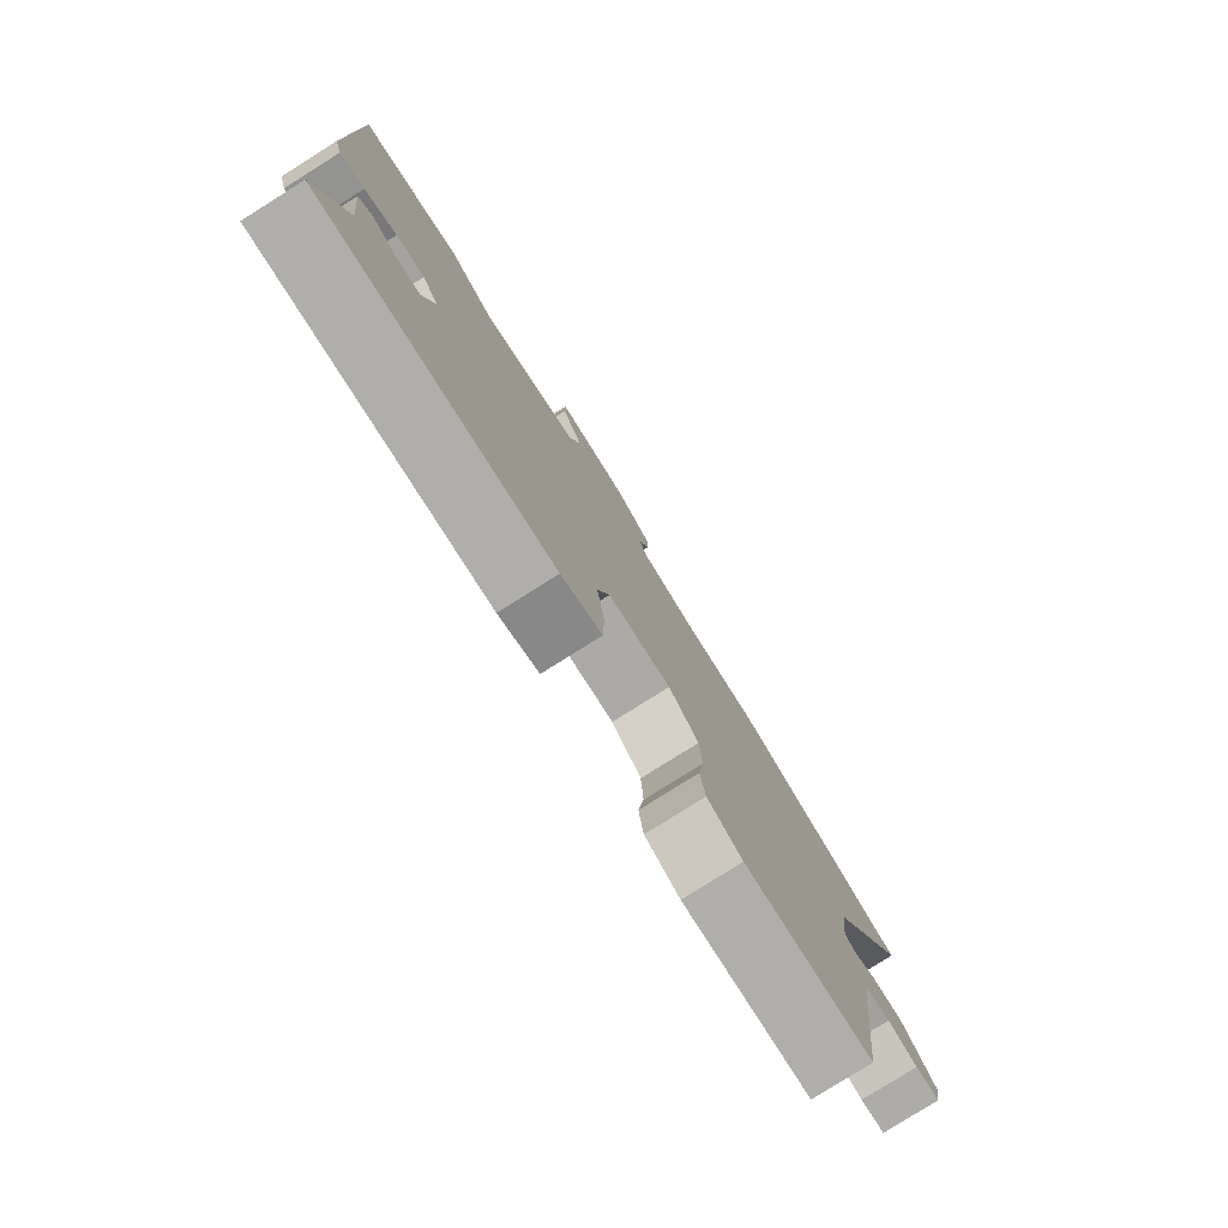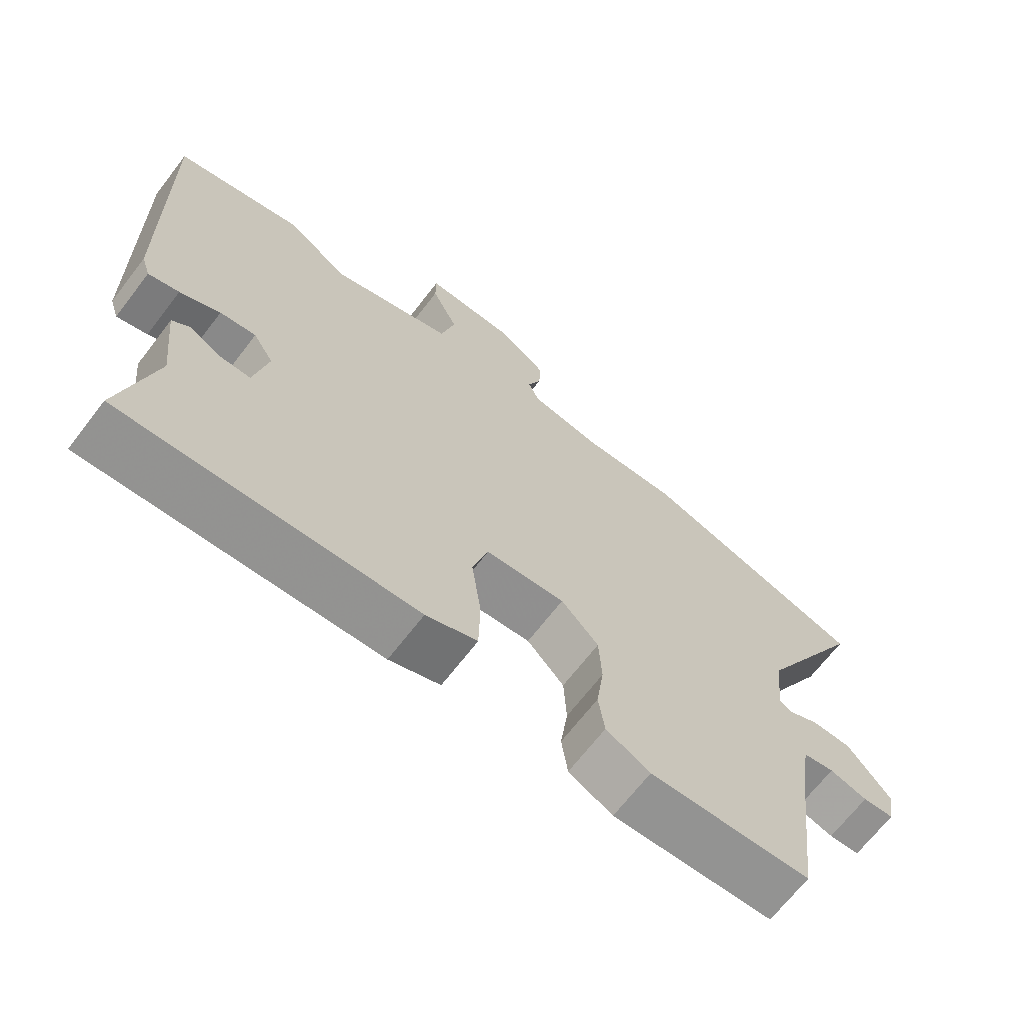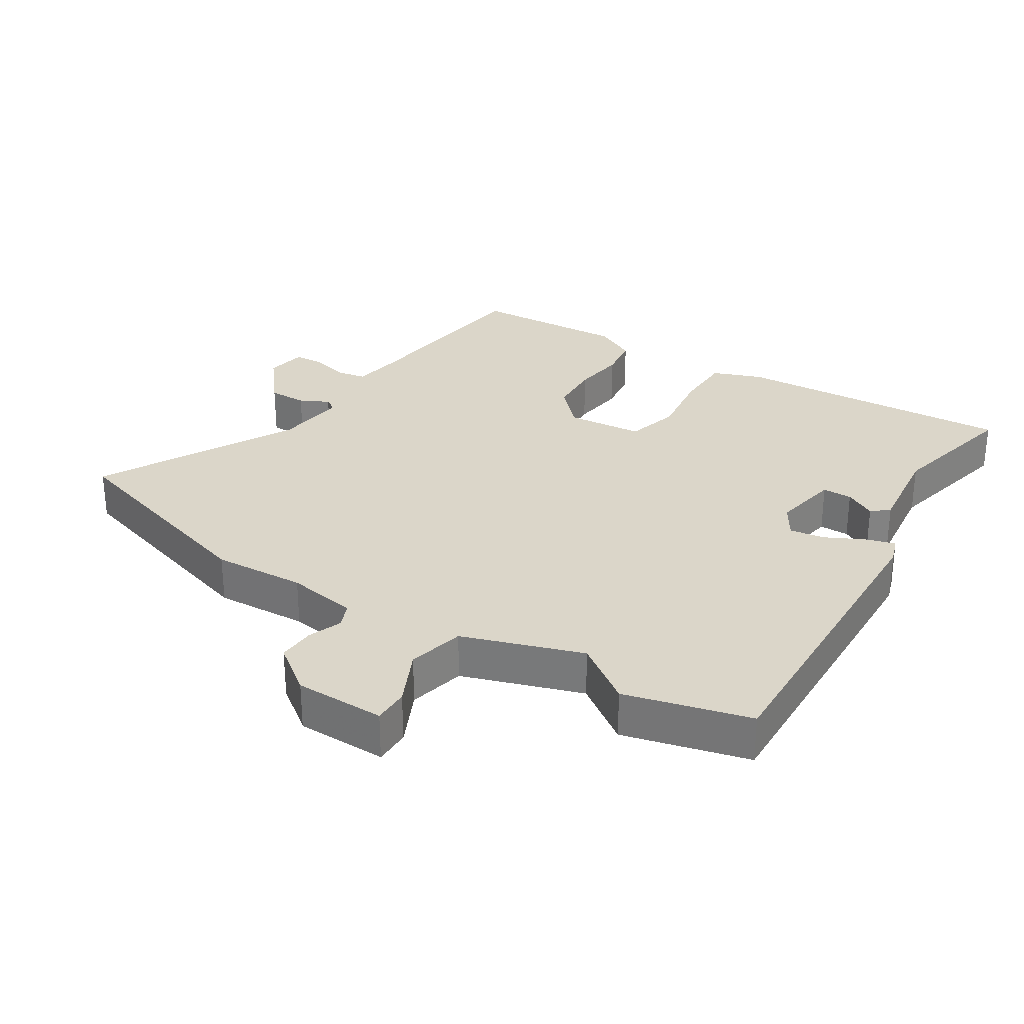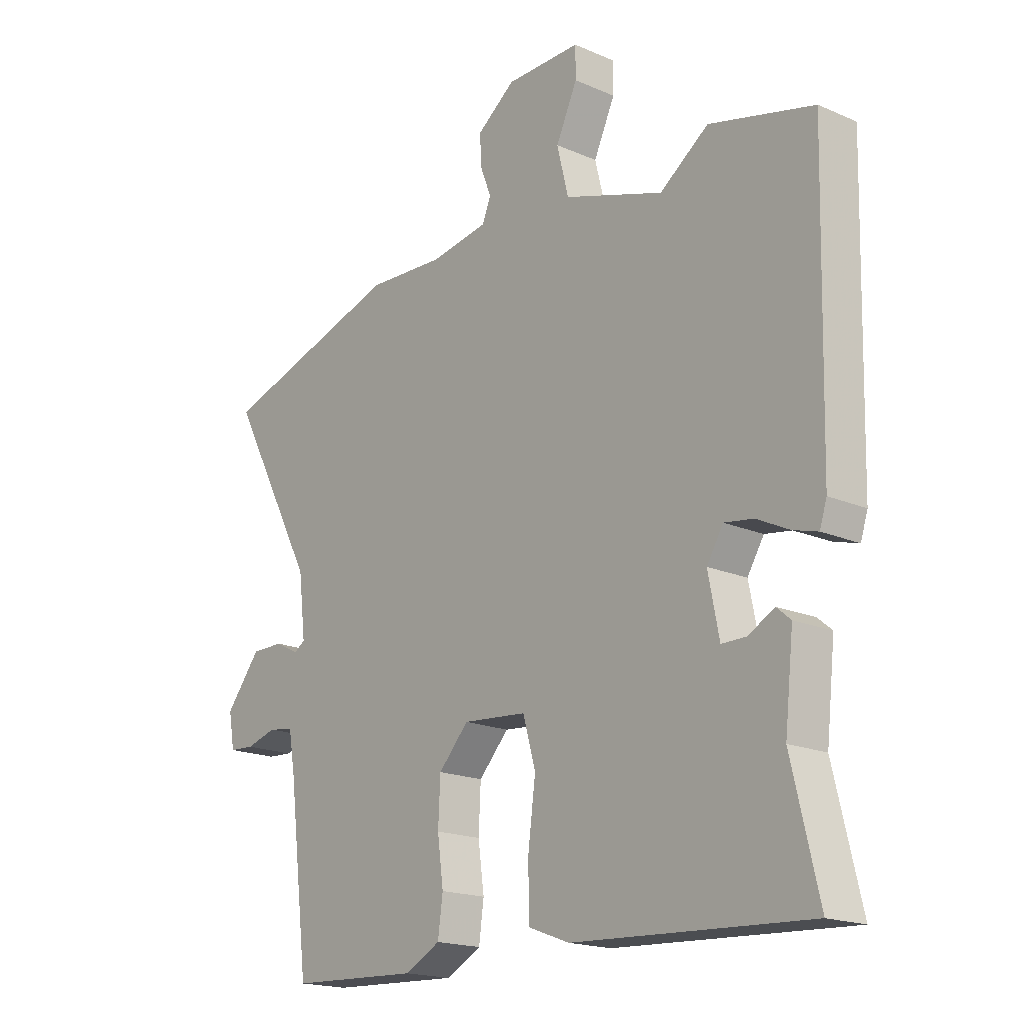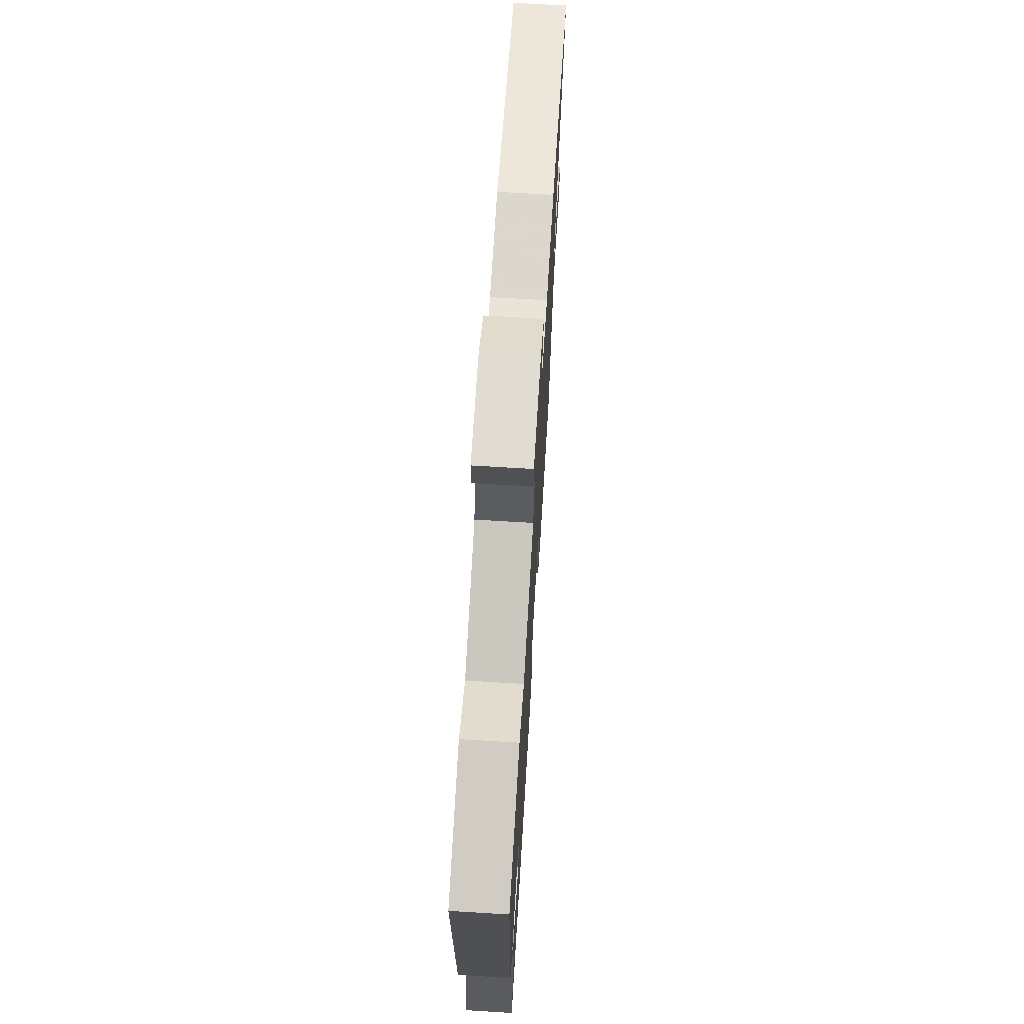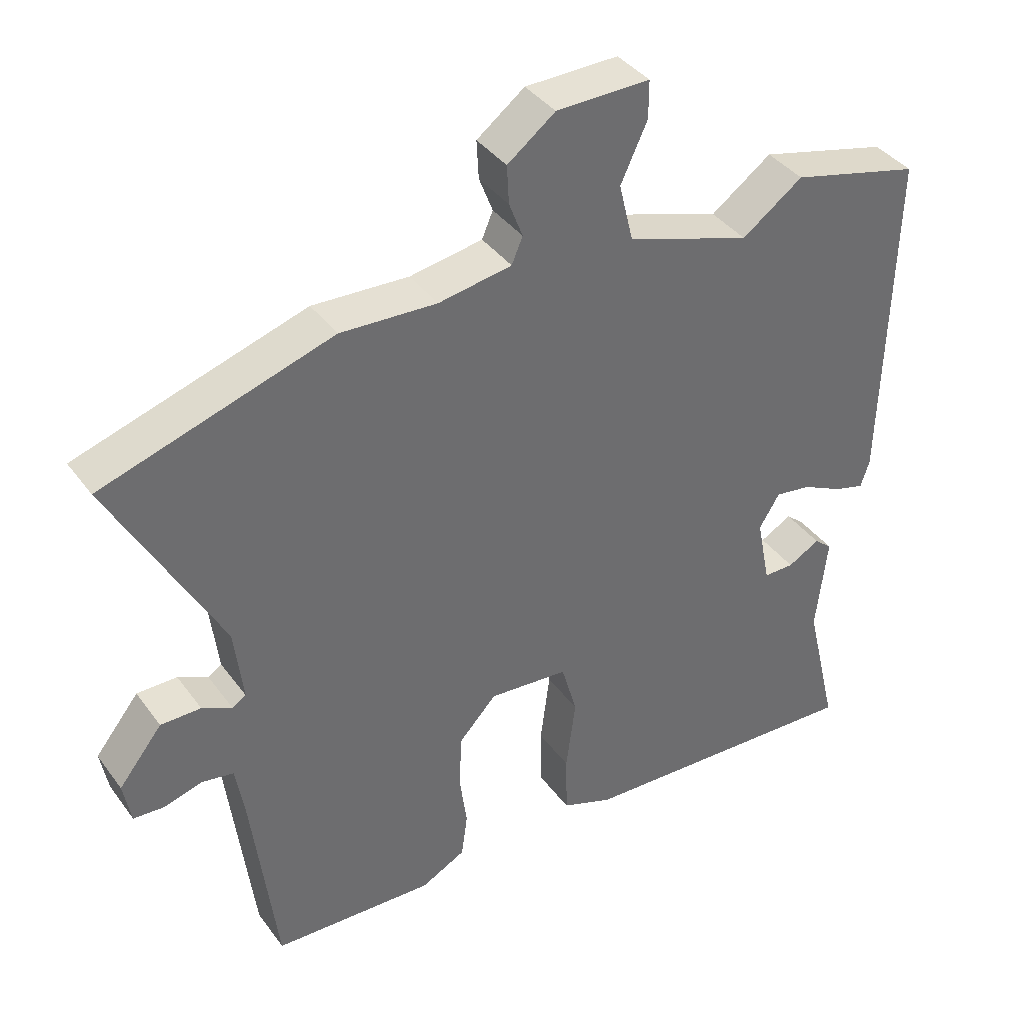
<metadata>
{"format":"obj","ext":"obj","renderer":"f3d","projection":"perspective","resolution":1024,"background":"white","views":[{"elev":-79.9,"azim":122.1,"up":"+Z"},{"elev":-68.1,"azim":142.4,"up":"+Z"},{"elev":29.7,"azim":32.0,"up":"+Y"},{"elev":-18.3,"azim":49.9,"up":"+Z"},{"elev":69.9,"azim":93.5,"up":"+Z"},{"elev":38.8,"azim":-32.3,"up":"+Z"}]}
</metadata>
<code>
v -0.686 0.07 0.442
v -0.35 0.07 0.547
v -0.209 0.07 0.54
v -0.102 0.07 0.558
v -0.086 0.07 0.596
v -0.106 0.07 0.648
v -0.109 0.07 0.704
v -0.039 0.07 0.757
v 0.098 0.07 0.759
v 0.098 0.07 0.704
v 0.059 0.07 0.62
v 0.08 0.07 0.534
v 0.262 0.07 0.474
v 0.351 0.07 0.538
v 0.541 0.07 0.49
v 0.529 0.07 -0.011
v 0.516 0.07 -0.051
v 0.471 0.07 -0.038
v 0.412 0.07 -0.009
v 0.359 0.07 -0.001
v 0.329 0.07 -0.05
v 0.349 0.07 -0.151
v 0.394 0.07 -0.151
v 0.441 0.07 -0.125
v 0.467 0.07 -0.147
v 0.451 0.07 -0.291
v 0.5 0.07 -0.497
v 0.071 0.07 -0.475
v -0.004 0.07 -0.447
v -0.006 0.07 -0.357
v 0.008 0.07 -0.249
v -0.015 0.07 -0.168
v -0.132 0.07 -0.158
v -0.187 0.07 -0.217
v -0.191 0.07 -0.297
v -0.18 0.07 -0.378
v -0.189 0.07 -0.444
v -0.254 0.07 -0.478
v -0.492 0.07 -0.467
v -0.529 0.07 -0.165
v -0.541 0.07 -0.094
v -0.587 0.07 -0.086
v -0.643 0.07 -0.102
v -0.689 0.07 -0.099
v -0.7 0.07 -0.037
v -0.636 0.07 0.043
v -0.577 0.07 0.043
v -0.533 0.07 0.021
v -0.513 0.07 0.034
v -0.526 0.07 0.143
v -0.686 0 0.442
v -0.35 0 0.547
v -0.209 0 0.54
v -0.102 0 0.558
v -0.086 0 0.596
v -0.106 0 0.648
v -0.109 0 0.704
v -0.039 0 0.757
v 0.098 0 0.759
v 0.098 0 0.704
v 0.059 0 0.62
v 0.08 0 0.534
v 0.262 0 0.474
v 0.351 0 0.538
v 0.541 0 0.49
v 0.529 0 -0.011
v 0.516 0 -0.051
v 0.471 0 -0.038
v 0.412 0 -0.009
v 0.359 0 -0.001
v 0.329 0 -0.05
v 0.349 0 -0.151
v 0.394 0 -0.151
v 0.441 0 -0.125
v 0.467 0 -0.147
v 0.451 0 -0.291
v 0.5 0 -0.497
v 0.071 0 -0.475
v -0.004 0 -0.447
v -0.006 0 -0.357
v 0.008 0 -0.249
v -0.015 0 -0.168
v -0.132 0 -0.158
v -0.187 0 -0.217
v -0.191 0 -0.297
v -0.18 0 -0.378
v -0.189 0 -0.444
v -0.254 0 -0.478
v -0.492 0 -0.467
v -0.529 0 -0.165
v -0.541 0 -0.094
v -0.587 0 -0.086
v -0.643 0 -0.102
v -0.689 0 -0.099
v -0.7 0 -0.037
v -0.636 0 0.043
v -0.577 0 0.043
v -0.533 0 0.021
v -0.513 0 0.034
v -0.526 0 0.143
f 45 46 47 48
f 43 44 45 48
f 42 43 48 49
f 41 42 49
f 40 41 49
f 39 40 49
f 38 39 49
f 35 36 37 38
f 34 35 38 49
f 33 34 49 50
f 28 29 30 31
f 26 27 28 31
f 26 31 32
f 23 24 25 26
f 22 23 26 32
f 21 22 32 33
f 16 17 18 19
f 16 19 20
f 13 14 15 16
f 12 13 16 20
f 8 9 10 11
f 8 11 12
f 5 6 7 8
f 5 8 12 20
f 50 1 2 3
f 50 3 4
f 33 50 4
f 20 21 33
f 4 5 20 33
f 98 97 96 95
f 98 95 94 93
f 99 98 93 92
f 99 92 91
f 99 91 90
f 99 90 89
f 99 89 88
f 88 87 86 85
f 99 88 85 84
f 100 99 84 83
f 81 80 79 78
f 81 78 77 76
f 82 81 76
f 76 75 74 73
f 82 76 73 72
f 83 82 72 71
f 69 68 67 66
f 70 69 66
f 66 65 64 63
f 70 66 63 62
f 61 60 59 58
f 62 61 58
f 58 57 56 55
f 70 62 58 55
f 53 52 51 100
f 54 53 100
f 54 100 83
f 83 71 70
f 83 70 55 54
f 1 51 52 2
f 2 52 53 3
f 3 53 54 4
f 4 54 55 5
f 5 55 56 6
f 6 56 57 7
f 7 57 58 8
f 8 58 59 9
f 9 59 60 10
f 10 60 61 11
f 11 61 62 12
f 12 62 63 13
f 13 63 64 14
f 14 64 65 15
f 15 65 66 16
f 16 66 67 17
f 17 67 68 18
f 18 68 69 19
f 19 69 70 20
f 20 70 71 21
f 21 71 72 22
f 22 72 73 23
f 23 73 74 24
f 24 74 75 25
f 25 75 76 26
f 26 76 77 27
f 27 77 78 28
f 28 78 79 29
f 29 79 80 30
f 30 80 81 31
f 31 81 82 32
f 32 82 83 33
f 33 83 84 34
f 34 84 85 35
f 35 85 86 36
f 36 86 87 37
f 37 87 88 38
f 38 88 89 39
f 39 89 90 40
f 40 90 91 41
f 41 91 92 42
f 42 92 93 43
f 43 93 94 44
f 44 94 95 45
f 45 95 96 46
f 46 96 97 47
f 47 97 98 48
f 48 98 99 49
f 49 99 100 50
f 50 100 51 1

</code>
